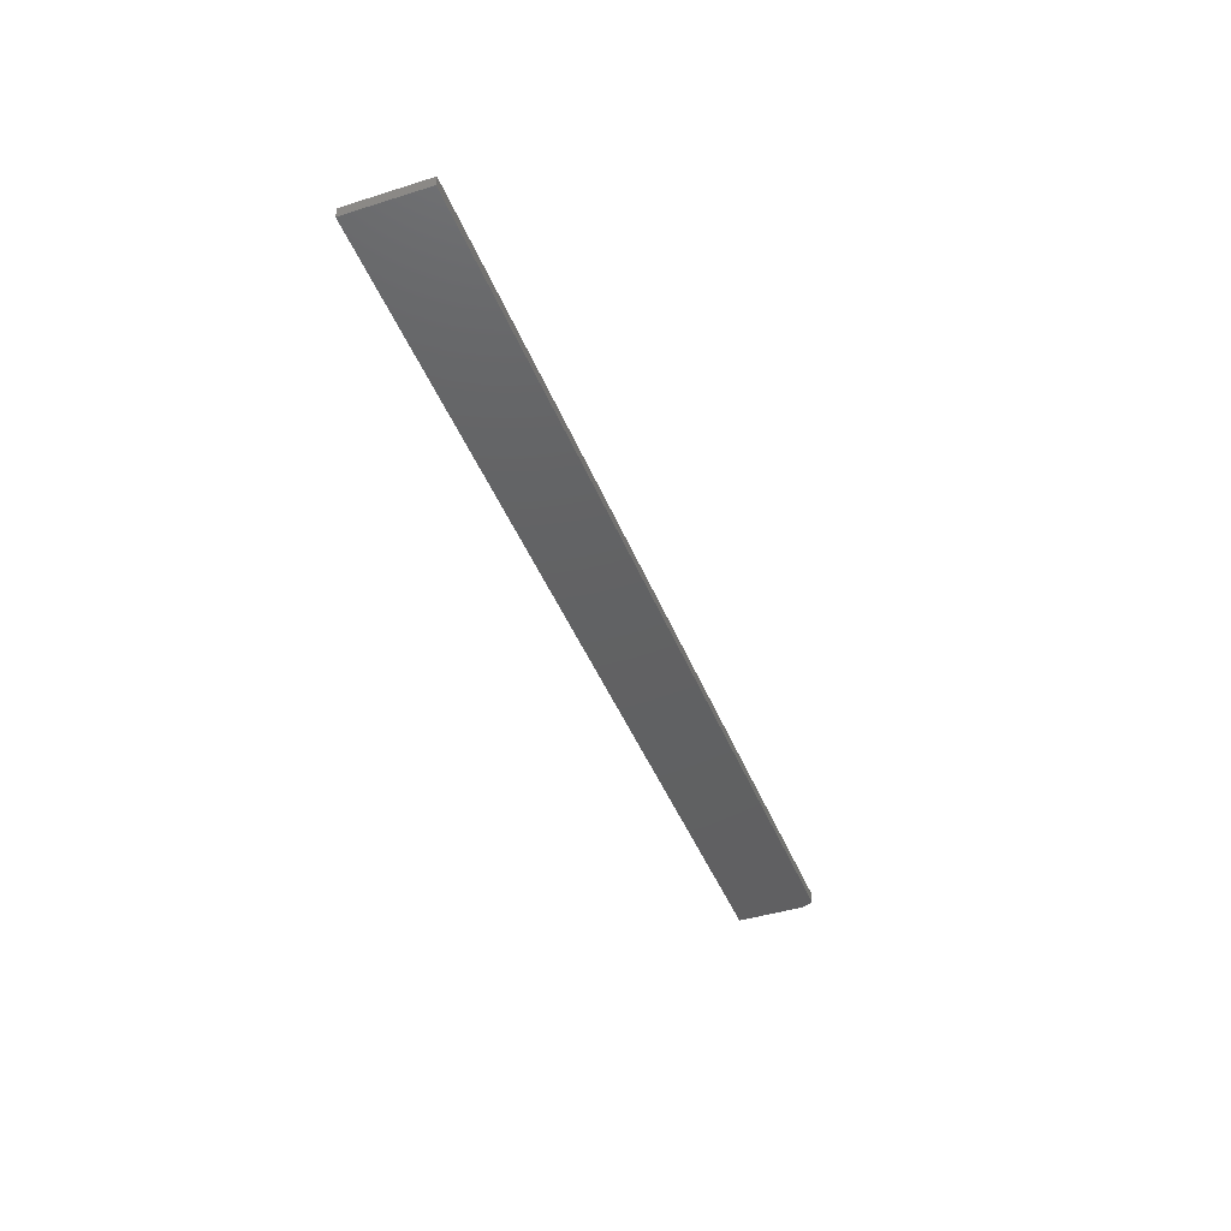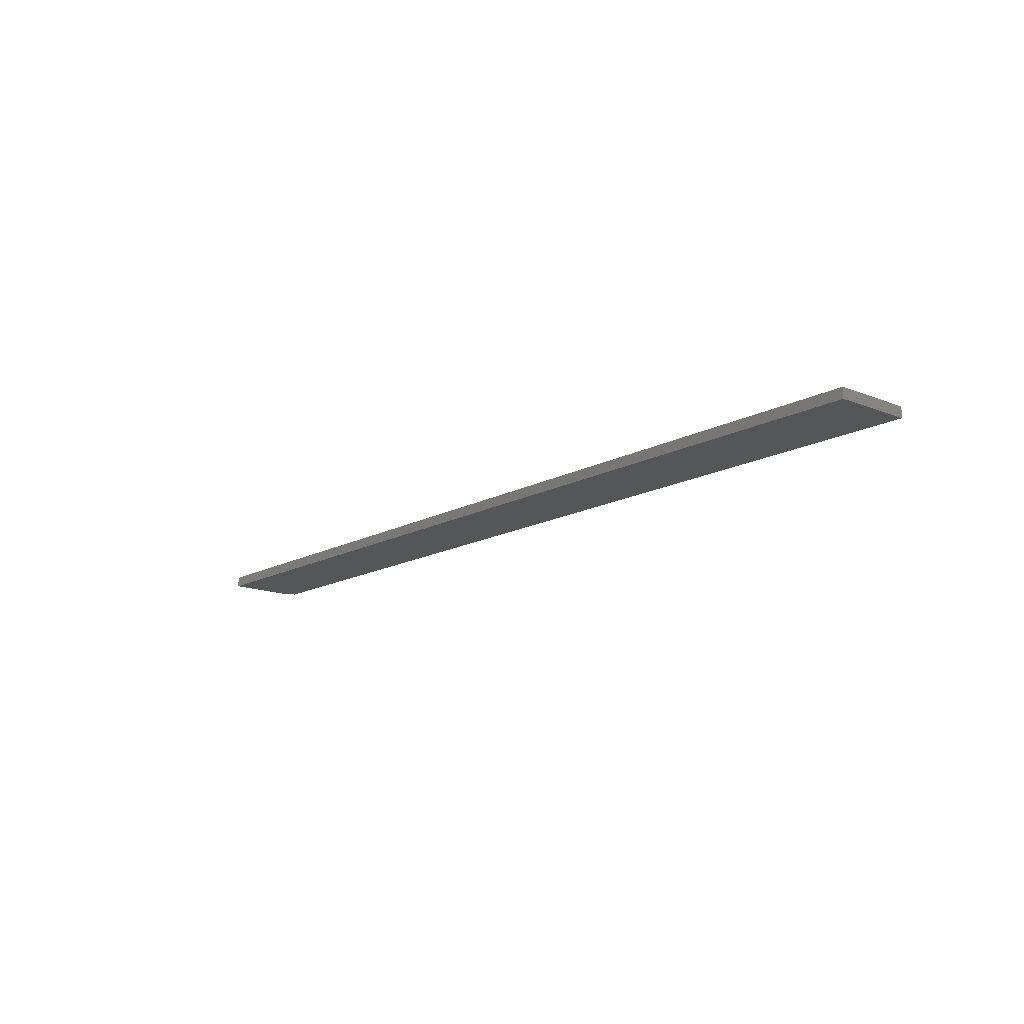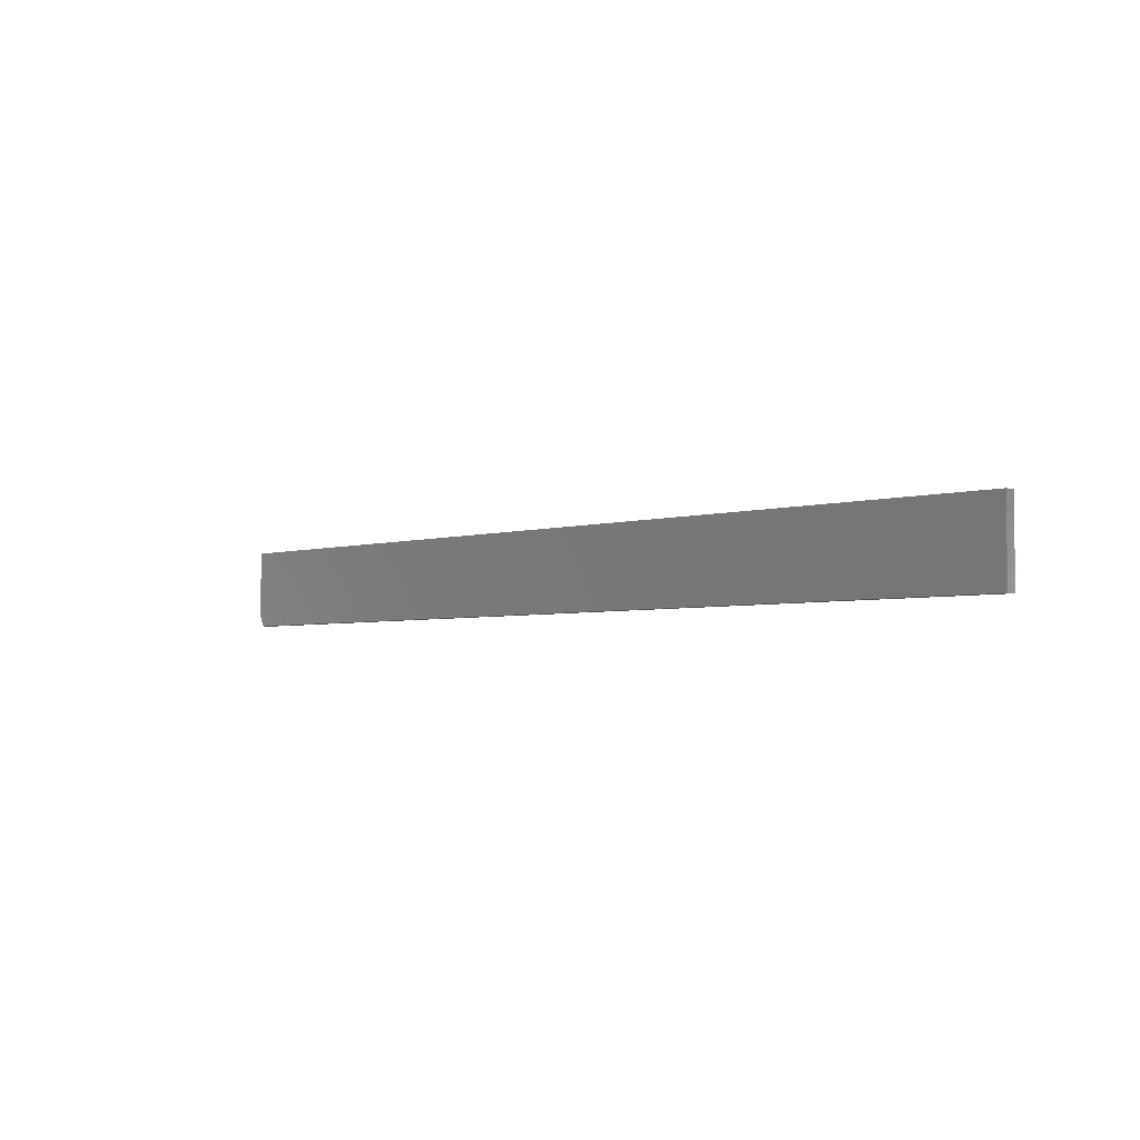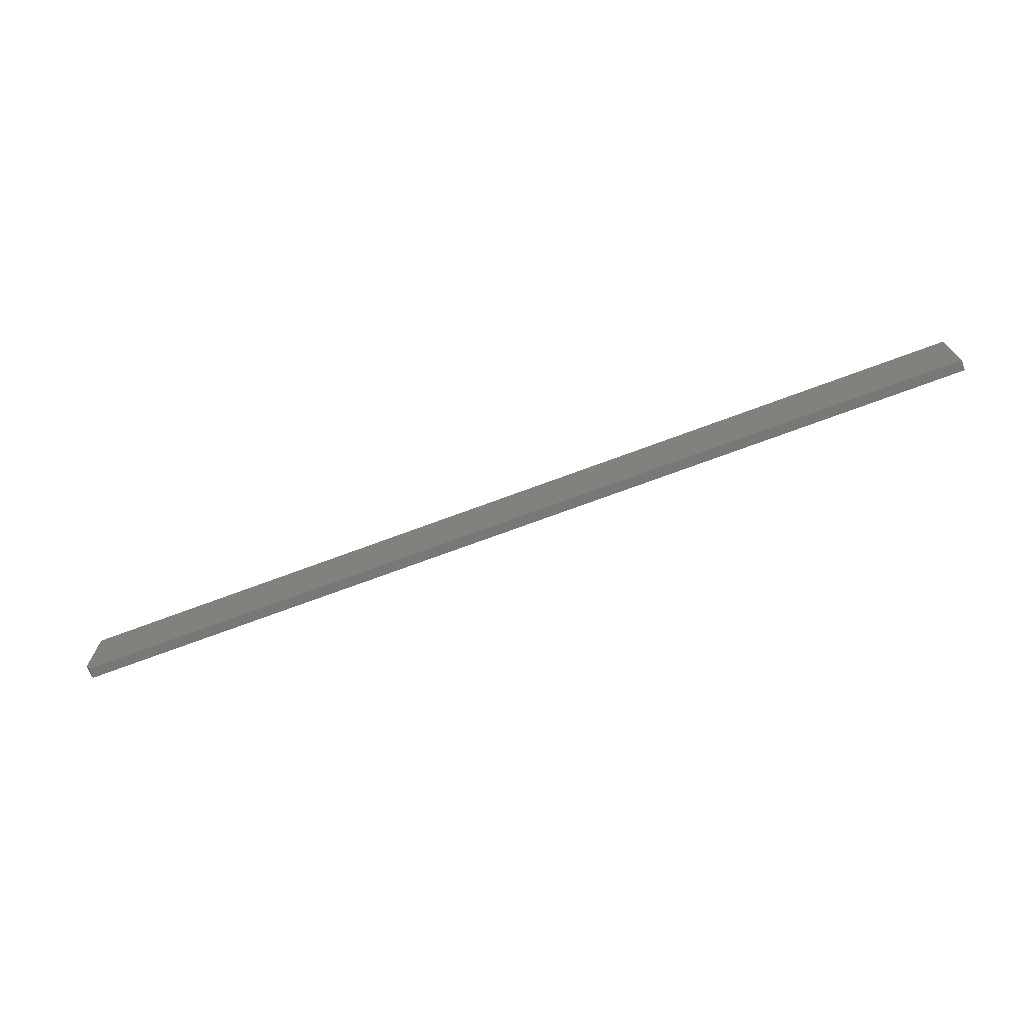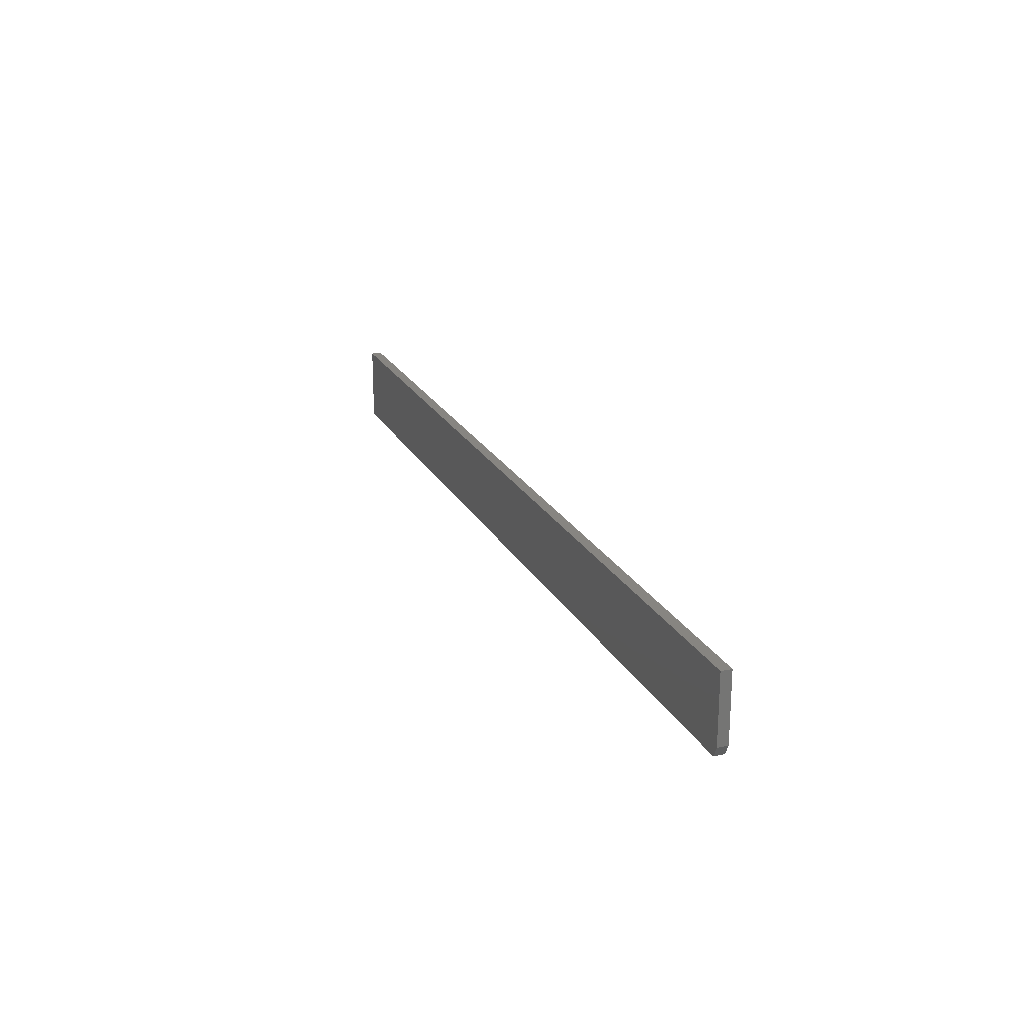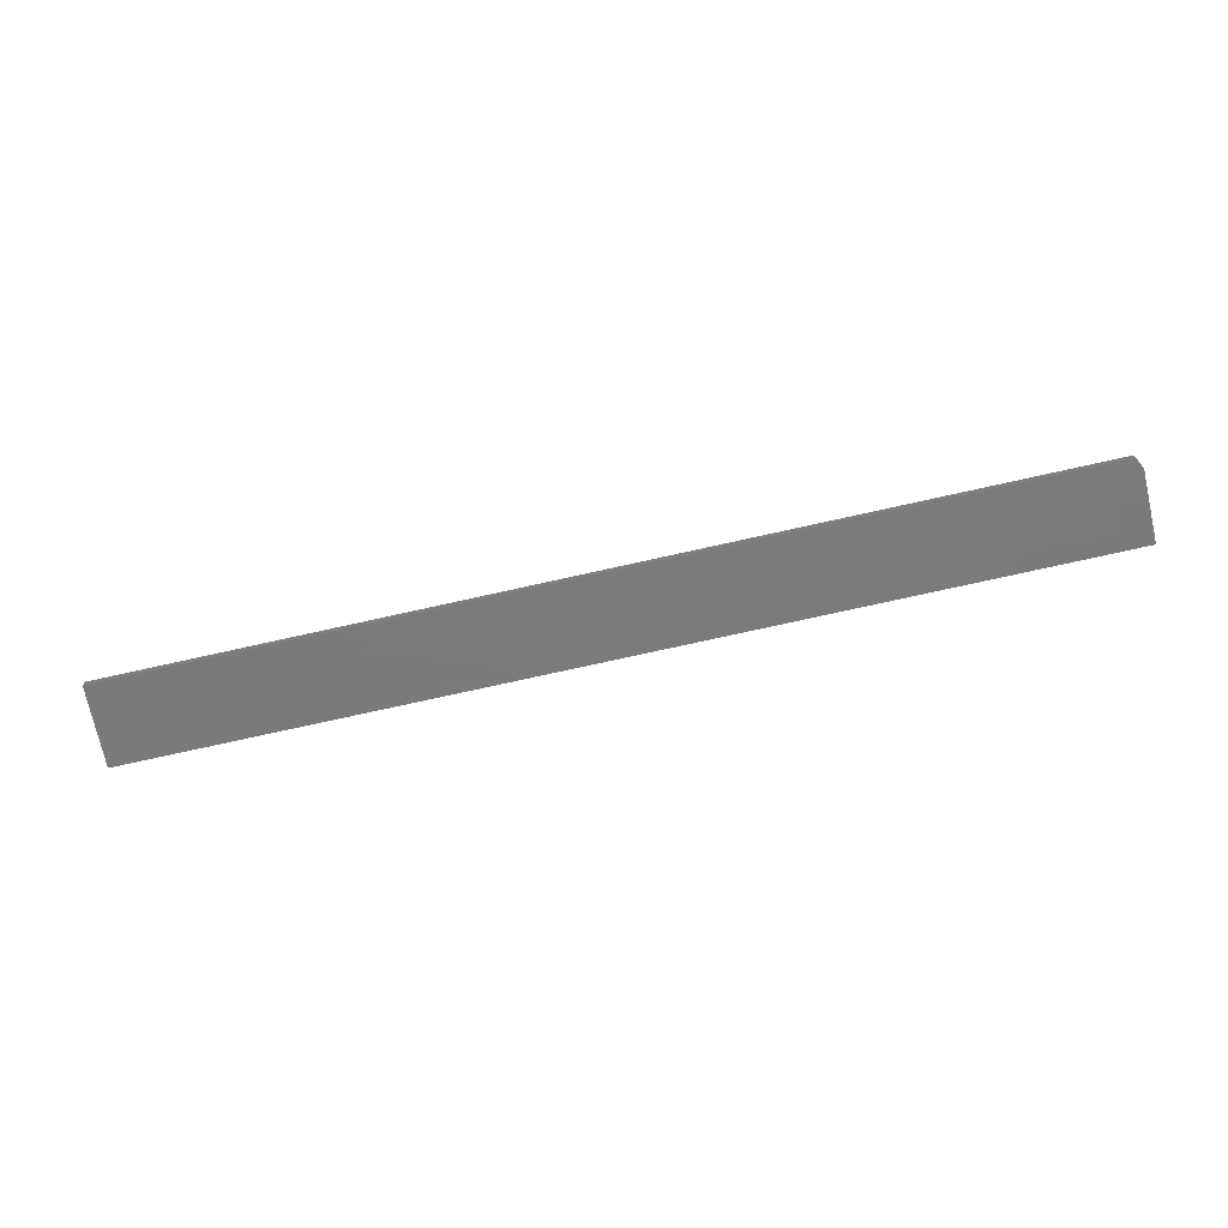
<metadata>
{"format":"stl","ext":"stl","renderer":"f3d","projection":"perspective","resolution":1024,"background":"white","views":[{"elev":-43.0,"azim":110.5,"up":"+Y"},{"elev":-15.1,"azim":49.3,"up":"+Y"},{"elev":-3.8,"azim":45.0,"up":"+Z"},{"elev":-71.3,"azim":20.5,"up":"+Z"},{"elev":21.6,"azim":-111.1,"up":"+Z"},{"elev":-73.9,"azim":-167.4,"up":"+Y"}]}
</metadata>
<code>
# stl→obj: 10 verts, 16 faces
v 0.75 -0.007812 0.03051
v -0.6328 -0.007812 0.03051
v 0.75 -0.007812 -0.08594
v -0.6328 -0.007812 -0.07031
v -0.625 -0.007812 -0.08594
v -0.625 0.007812 -0.08594
v -0.6328 0.007812 -0.07031
v 0.75 0.007812 -0.08594
v -0.6328 0.007812 0.03051
v 0.75 0.007812 0.03051
f 1 2 3
f 3 2 4
f 3 4 5
f 6 7 8
f 8 7 9
f 8 9 10
f 2 9 4
f 4 9 7
f 5 6 3
f 3 6 8
f 4 7 5
f 5 7 6
f 1 10 2
f 2 10 9
f 3 8 1
f 1 8 10

</code>
